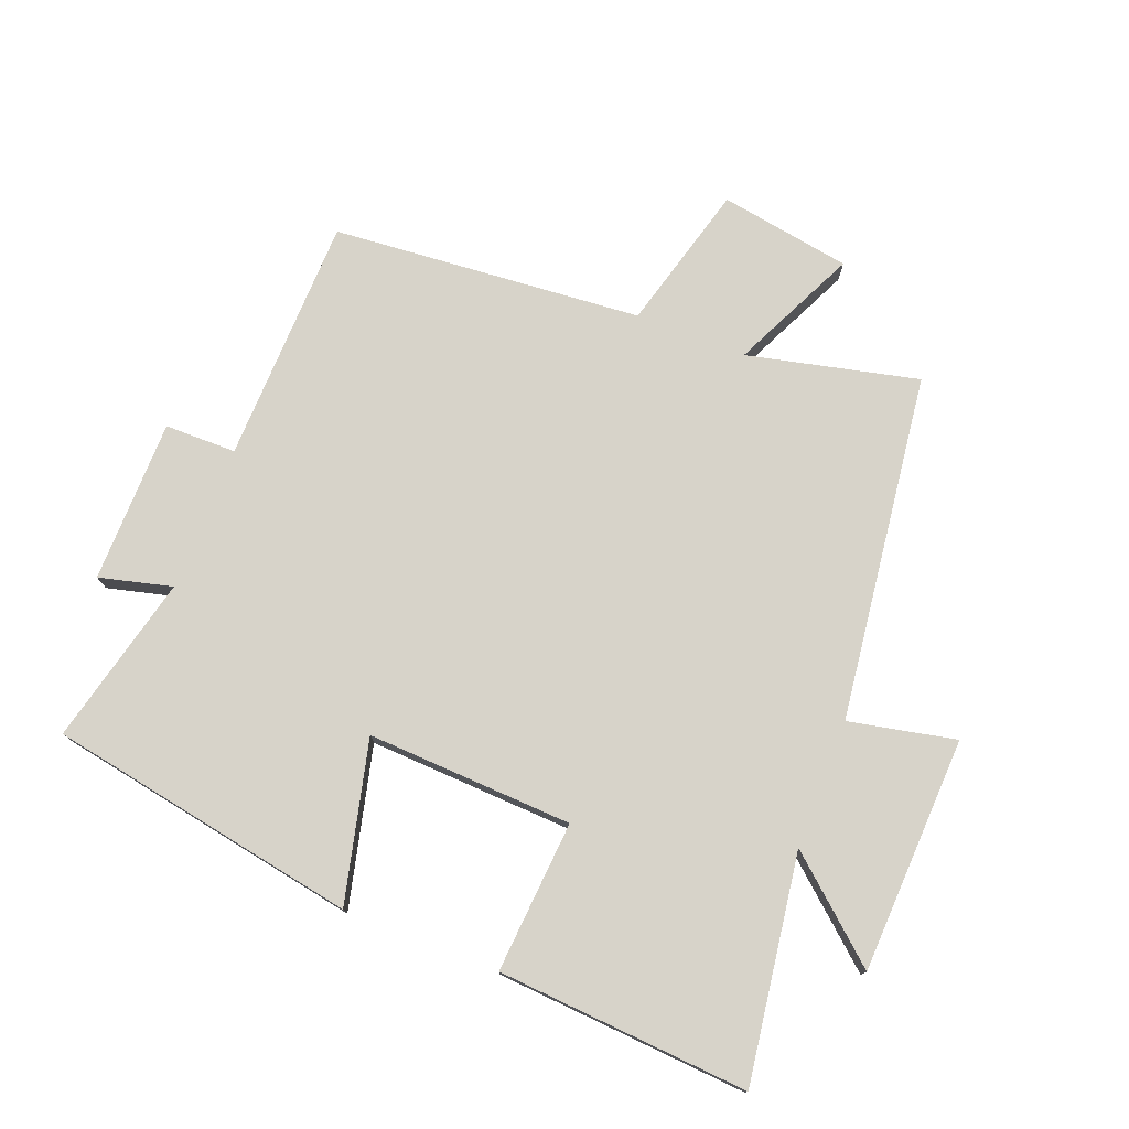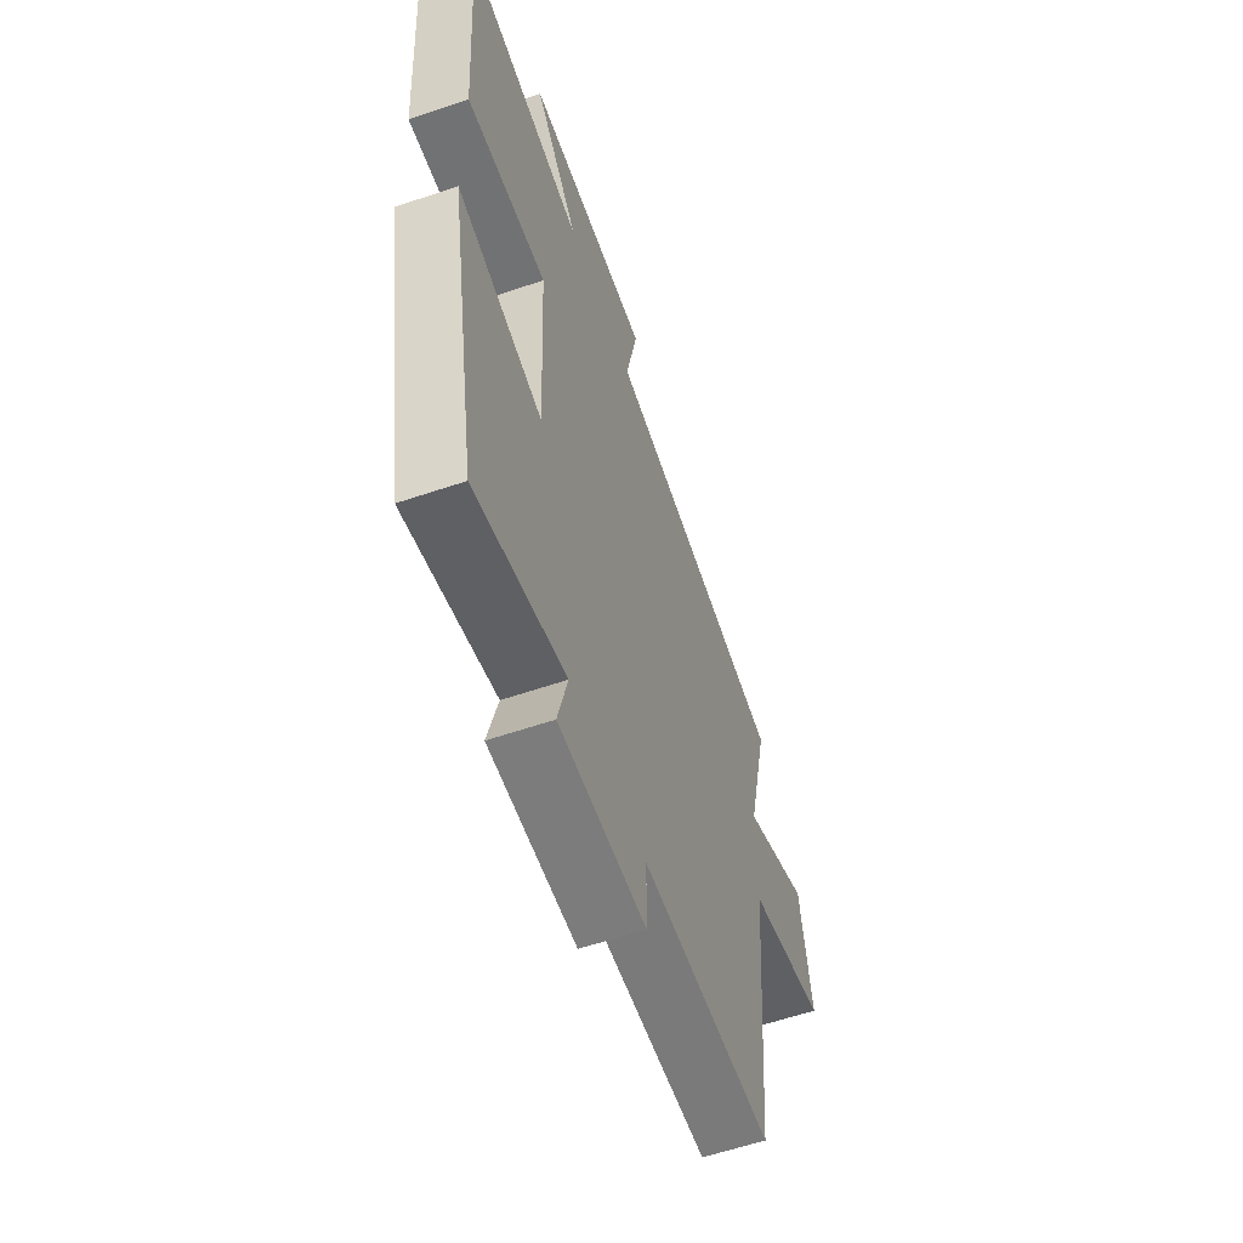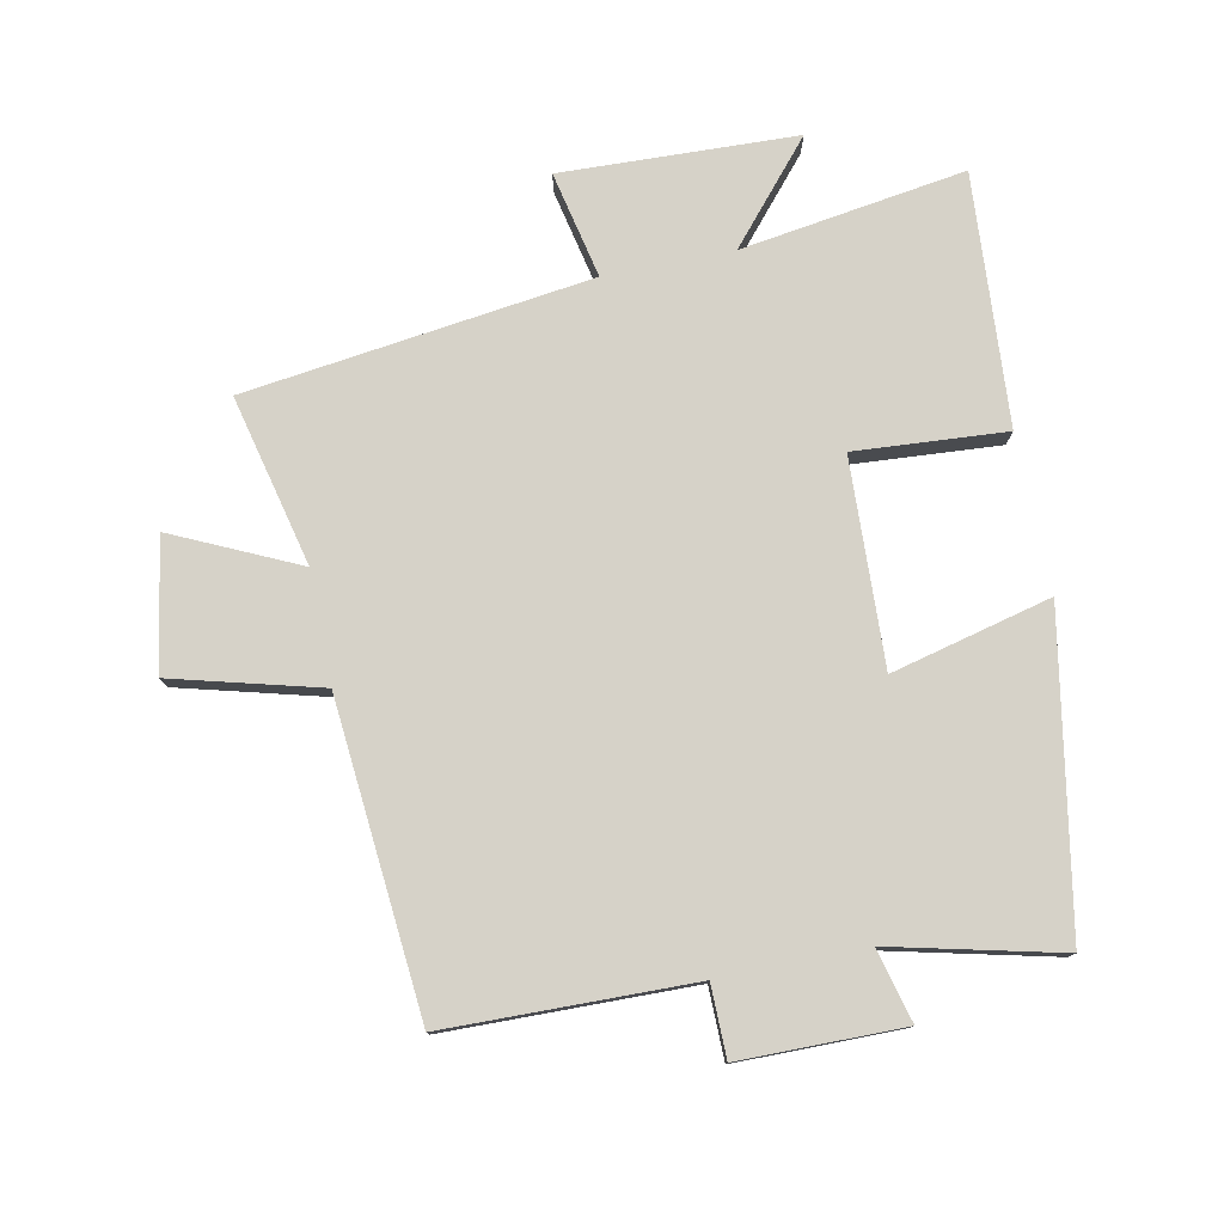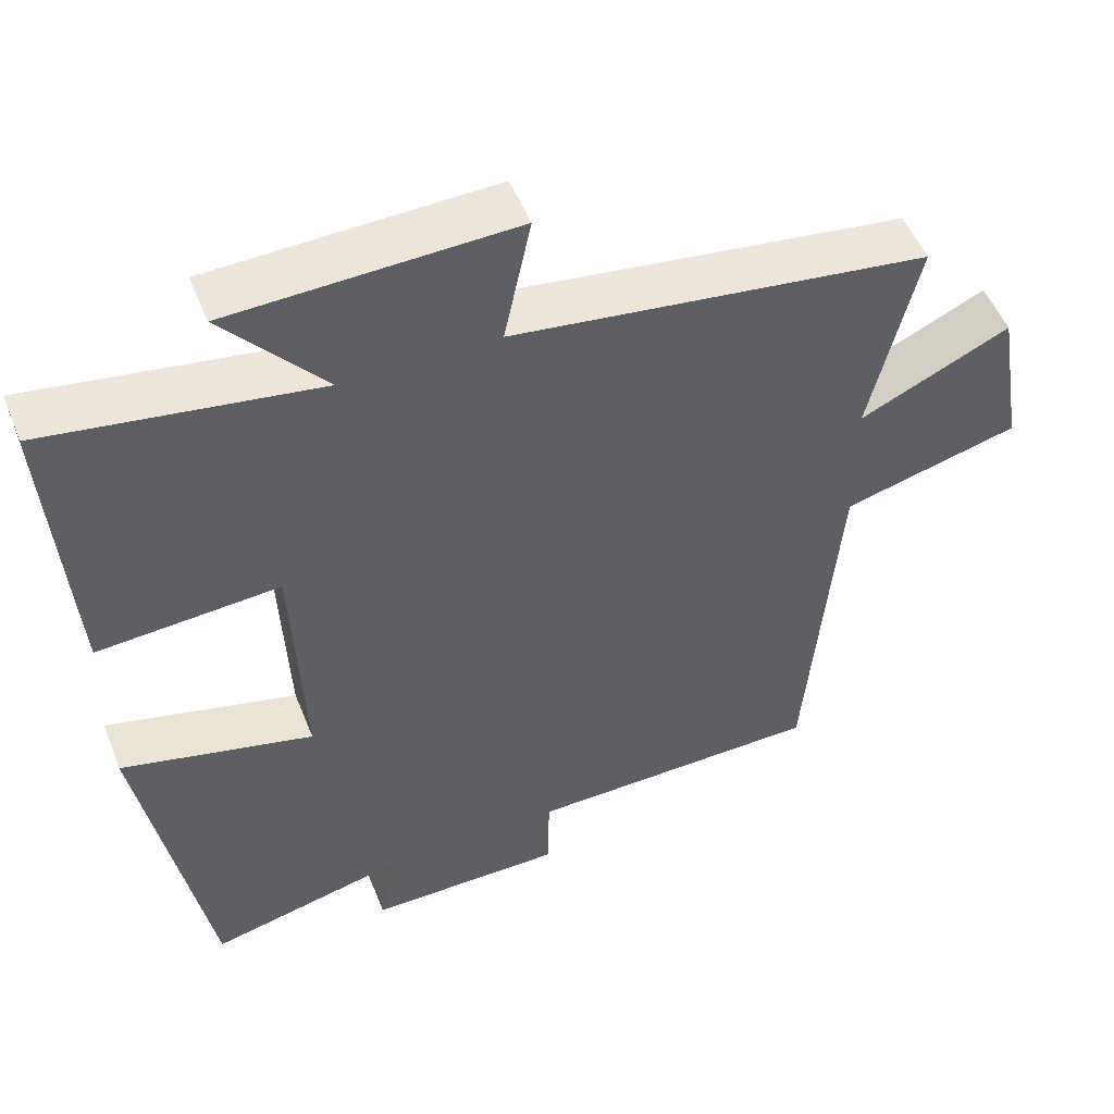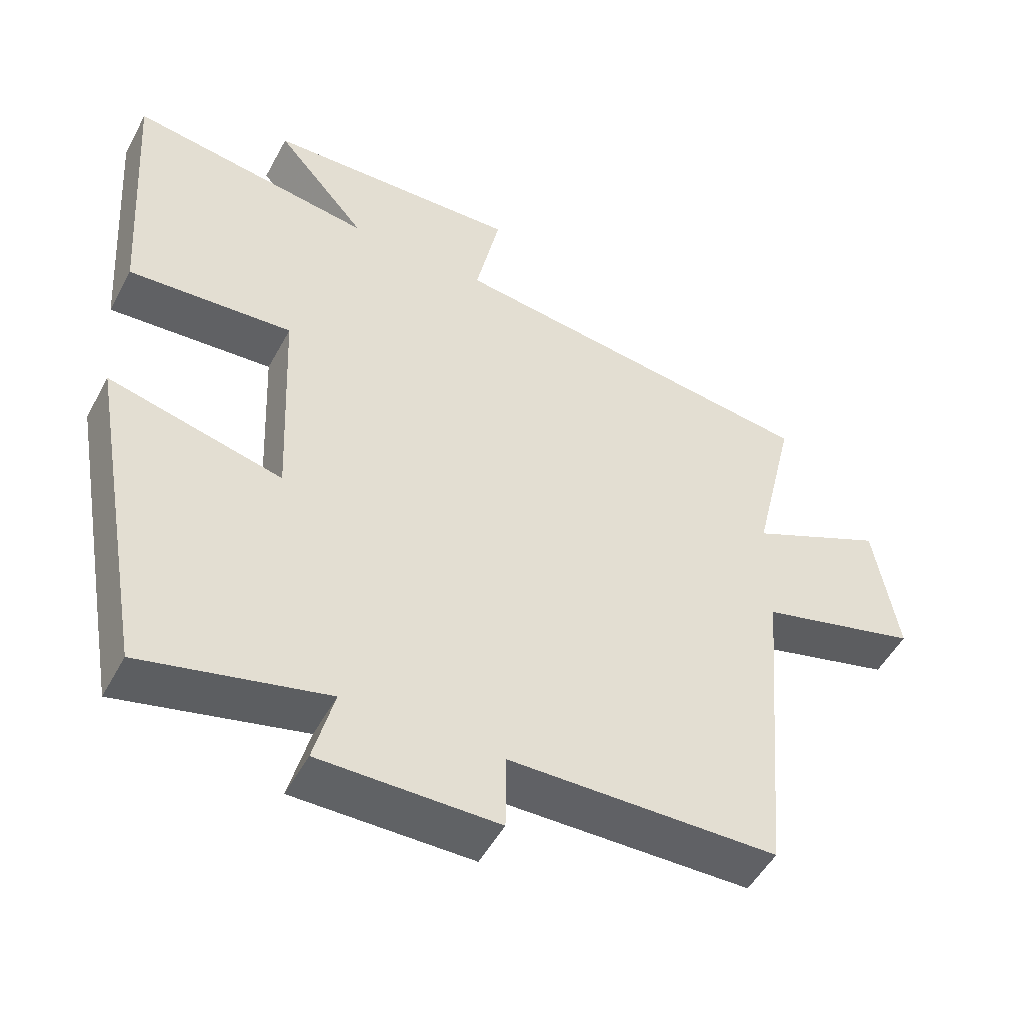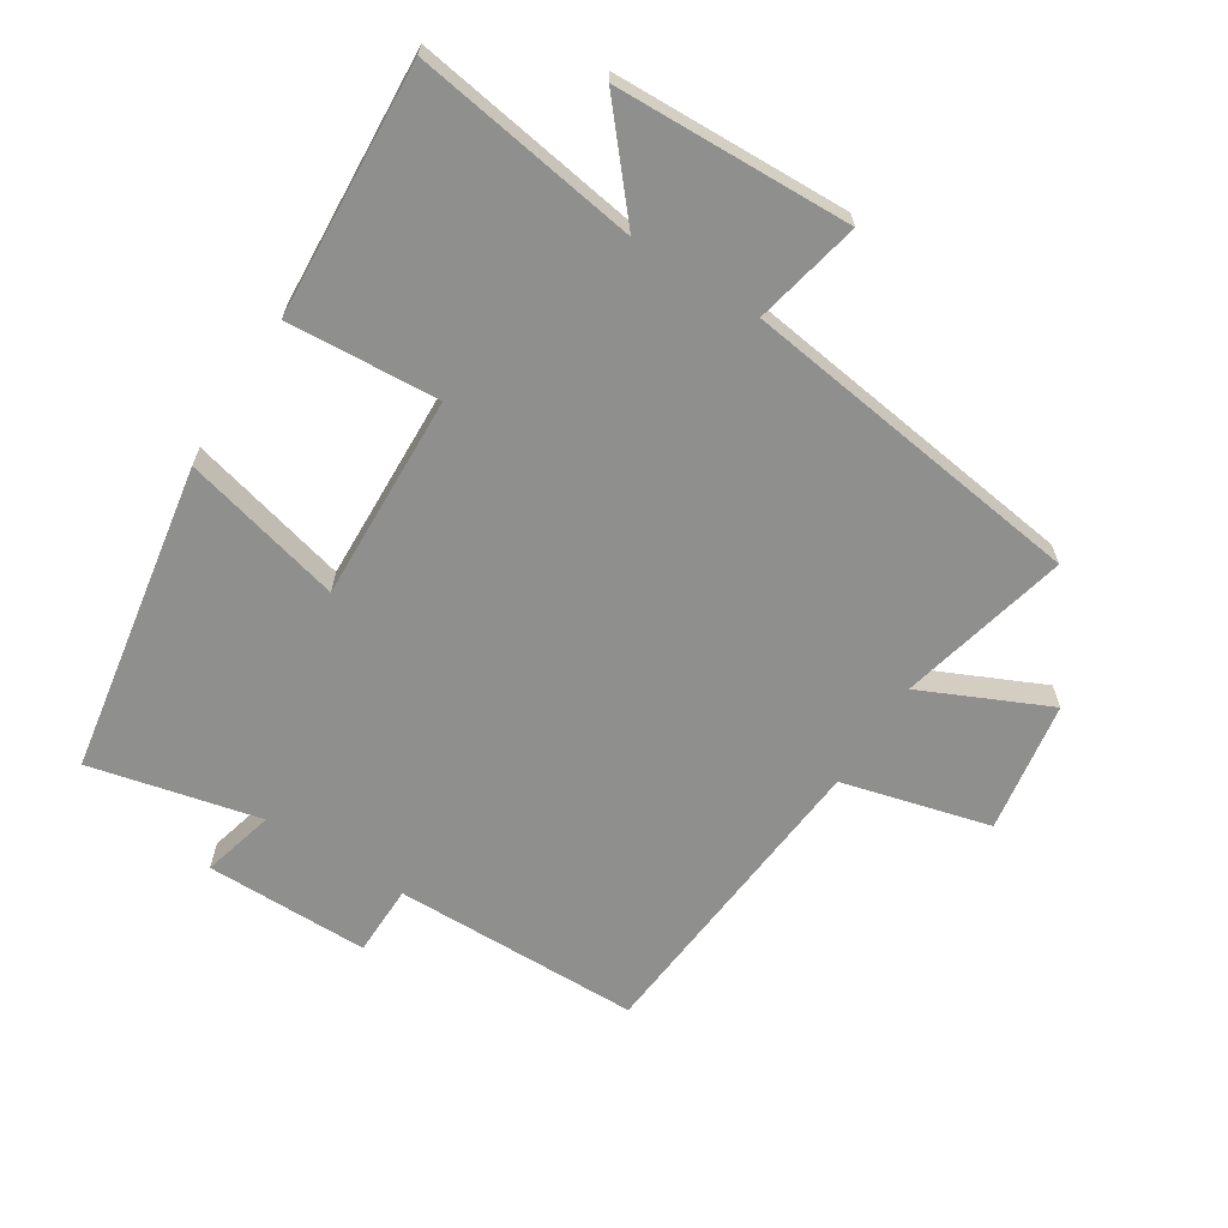
<metadata>
{"format":"obj","ext":"obj","renderer":"f3d","projection":"perspective","resolution":1024,"background":"white","views":[{"elev":76.3,"azim":-68.6,"up":"+Y"},{"elev":-59.2,"azim":-70.7,"up":"+Z"},{"elev":77.8,"azim":168.5,"up":"+Y"},{"elev":51.4,"azim":-21.4,"up":"+Z"},{"elev":-50.7,"azim":-27.6,"up":"+Z"},{"elev":-65.3,"azim":-32.7,"up":"+Y"}]}
</metadata>
<code>
v 0.459 0.07 -0.492
v 0.075 0.07 -0.5
v 0.074 0.07 -0.611
v -0.18 0.07 -0.613
v -0.151 0.07 -0.5
v -0.414 0.07 -0.563
v -0.5 0.07 -0.081
v -0.251 0.07 -0.142
v -0.265 0.07 0.178
v -0.5 0.07 0.161
v -0.527 0.07 0.552
v -0.177 0.07 0.5
v -0.308 0.07 0.652
v 0.058 0.07 0.666
v 0.023 0.07 0.5
v 0.562 0.07 0.43
v 0.5 0.07 0.165
v 0.695 0.07 0.256
v 0.729 0.07 0.052
v 0.5 0.07 -0.009
v 0.459 0 -0.492
v 0.075 0 -0.5
v 0.074 0 -0.611
v -0.18 0 -0.613
v -0.151 0 -0.5
v -0.414 0 -0.563
v -0.5 0 -0.081
v -0.251 0 -0.142
v -0.265 0 0.178
v -0.5 0 0.161
v -0.527 0 0.552
v -0.177 0 0.5
v -0.308 0 0.652
v 0.058 0 0.666
v 0.023 0 0.5
v 0.562 0 0.43
v 0.5 0 0.165
v 0.695 0 0.256
v 0.729 0 0.052
v 0.5 0 -0.009
f 17 18 19 20
f 17 20 1 2
f 15 16 17 2
f 12 13 14 15
f 12 15 2 3
f 9 10 11 12
f 8 9 12 3
f 5 6 7 8
f 5 8 3
f 3 4 5
f 40 39 38 37
f 22 21 40 37
f 22 37 36 35
f 35 34 33 32
f 23 22 35 32
f 32 31 30 29
f 23 32 29 28
f 28 27 26 25
f 23 28 25
f 25 24 23
f 1 21 22 2
f 2 22 23 3
f 3 23 24 4
f 4 24 25 5
f 5 25 26 6
f 6 26 27 7
f 7 27 28 8
f 8 28 29 9
f 9 29 30 10
f 10 30 31 11
f 11 31 32 12
f 12 32 33 13
f 13 33 34 14
f 14 34 35 15
f 15 35 36 16
f 16 36 37 17
f 17 37 38 18
f 18 38 39 19
f 19 39 40 20
f 20 40 21 1

</code>
